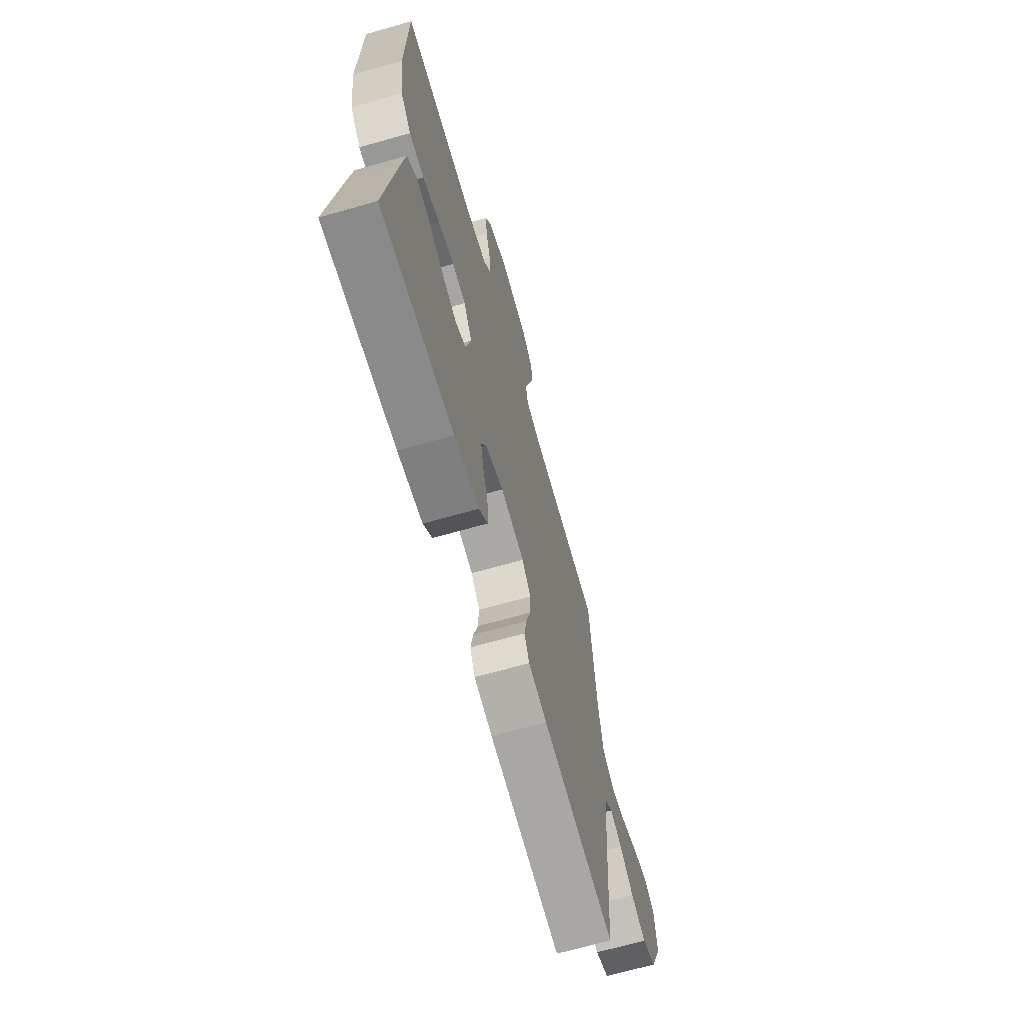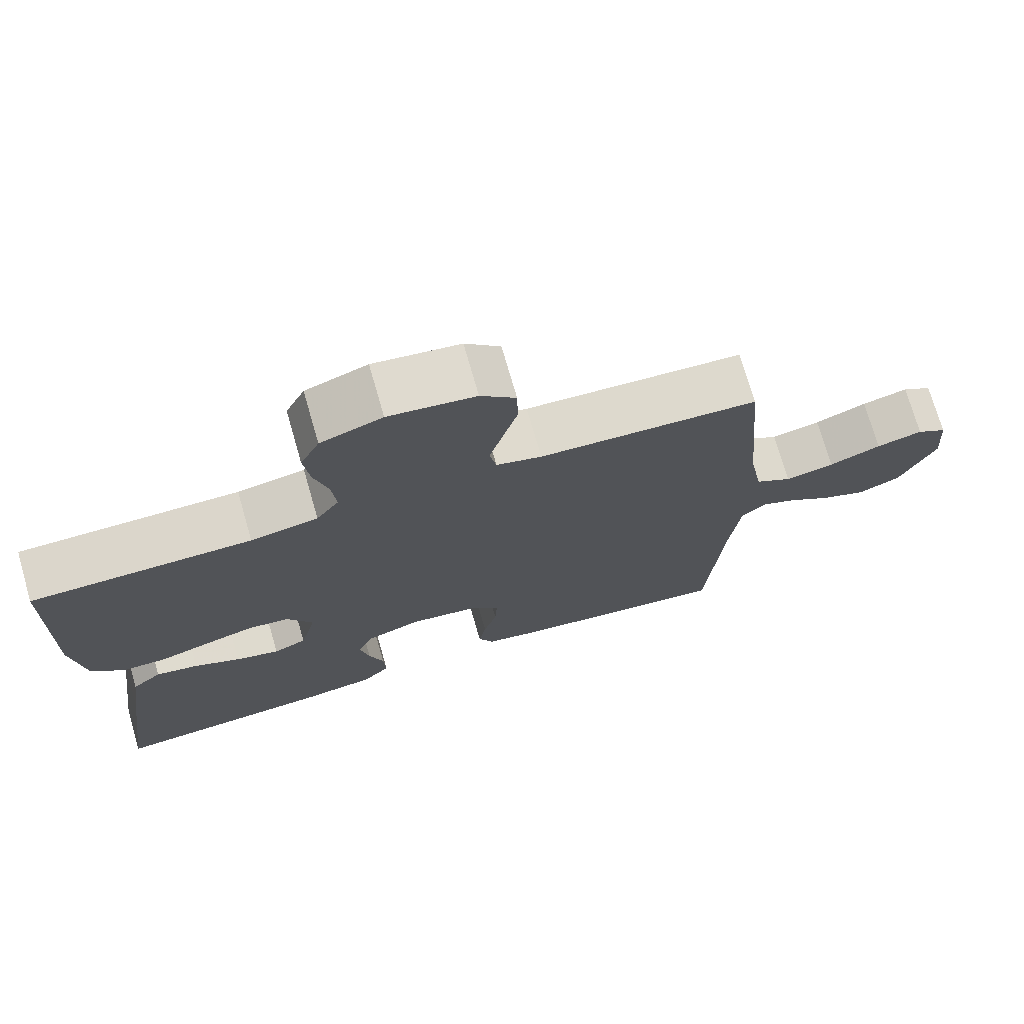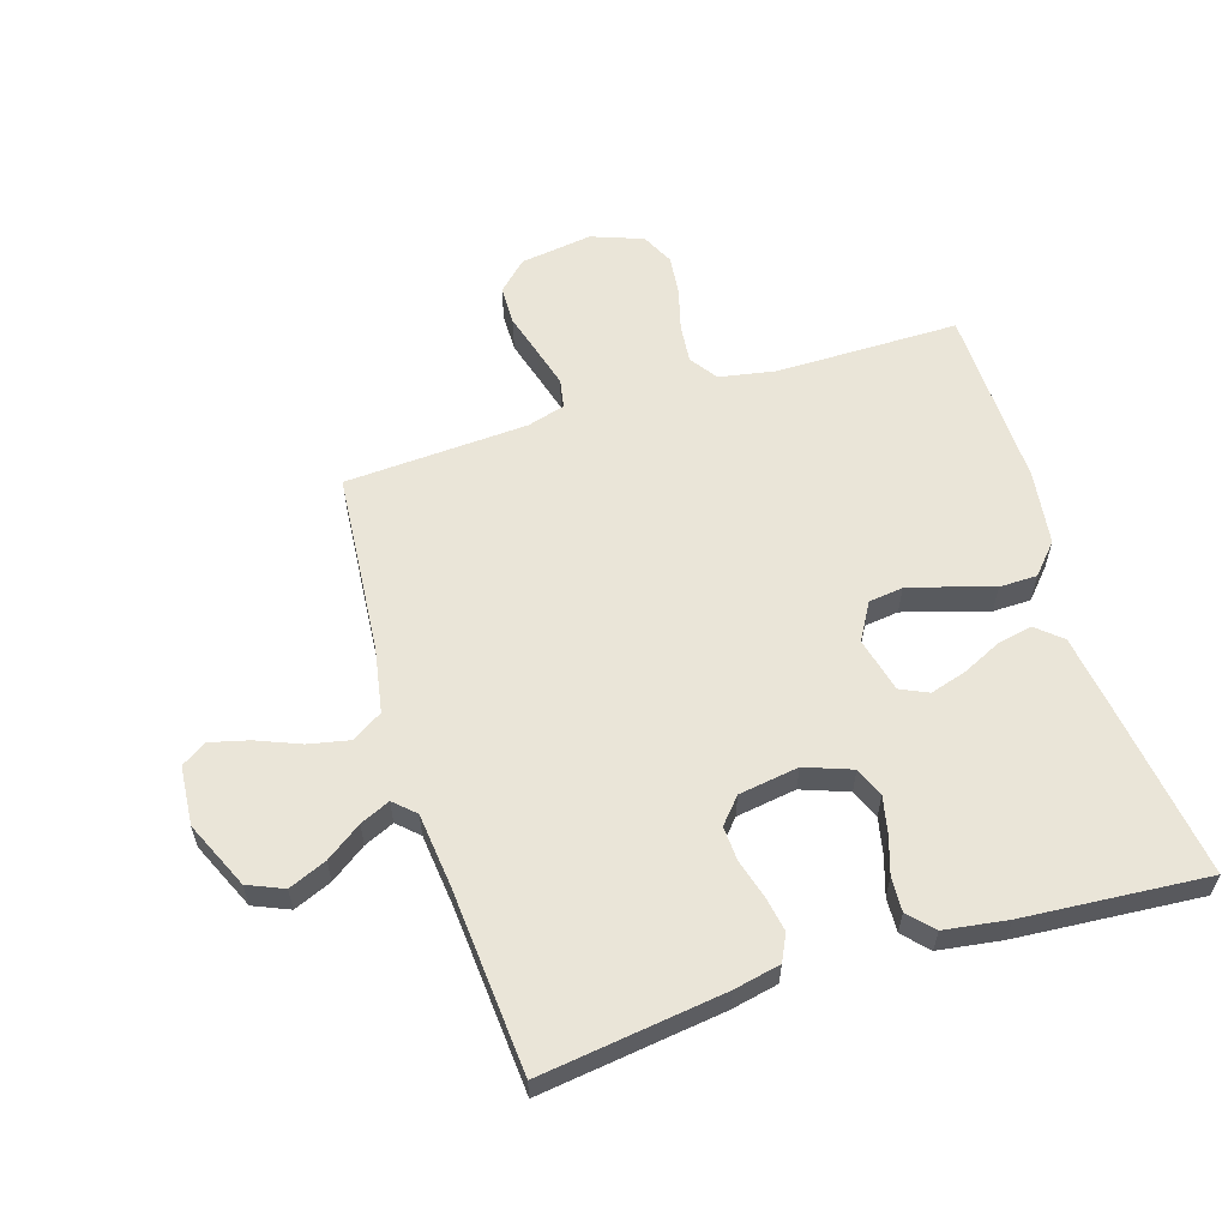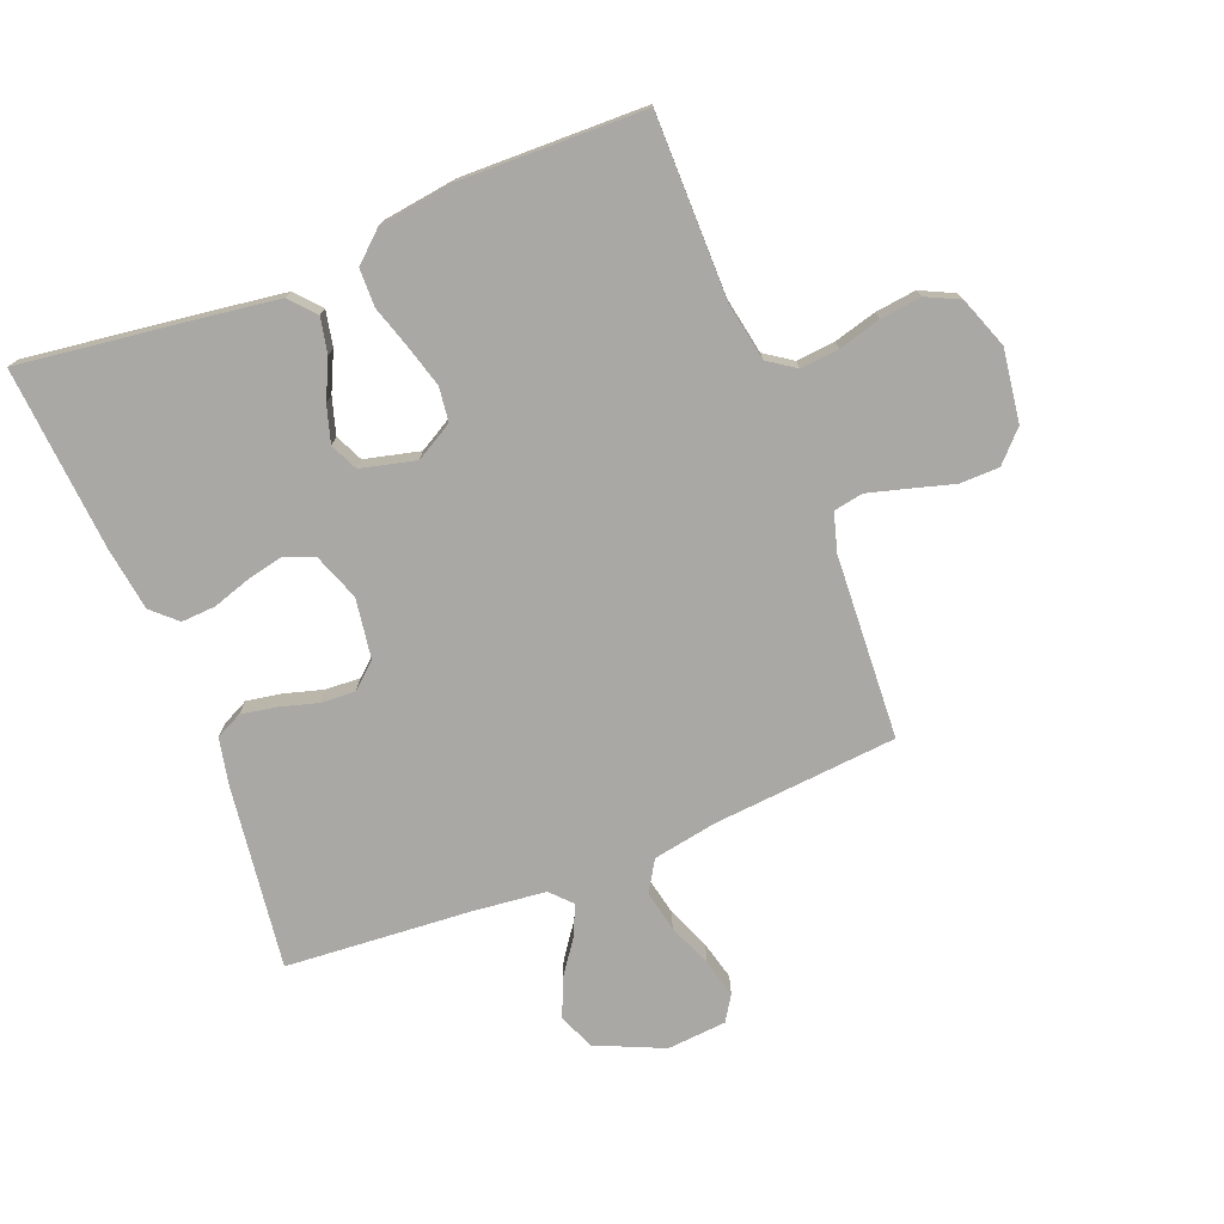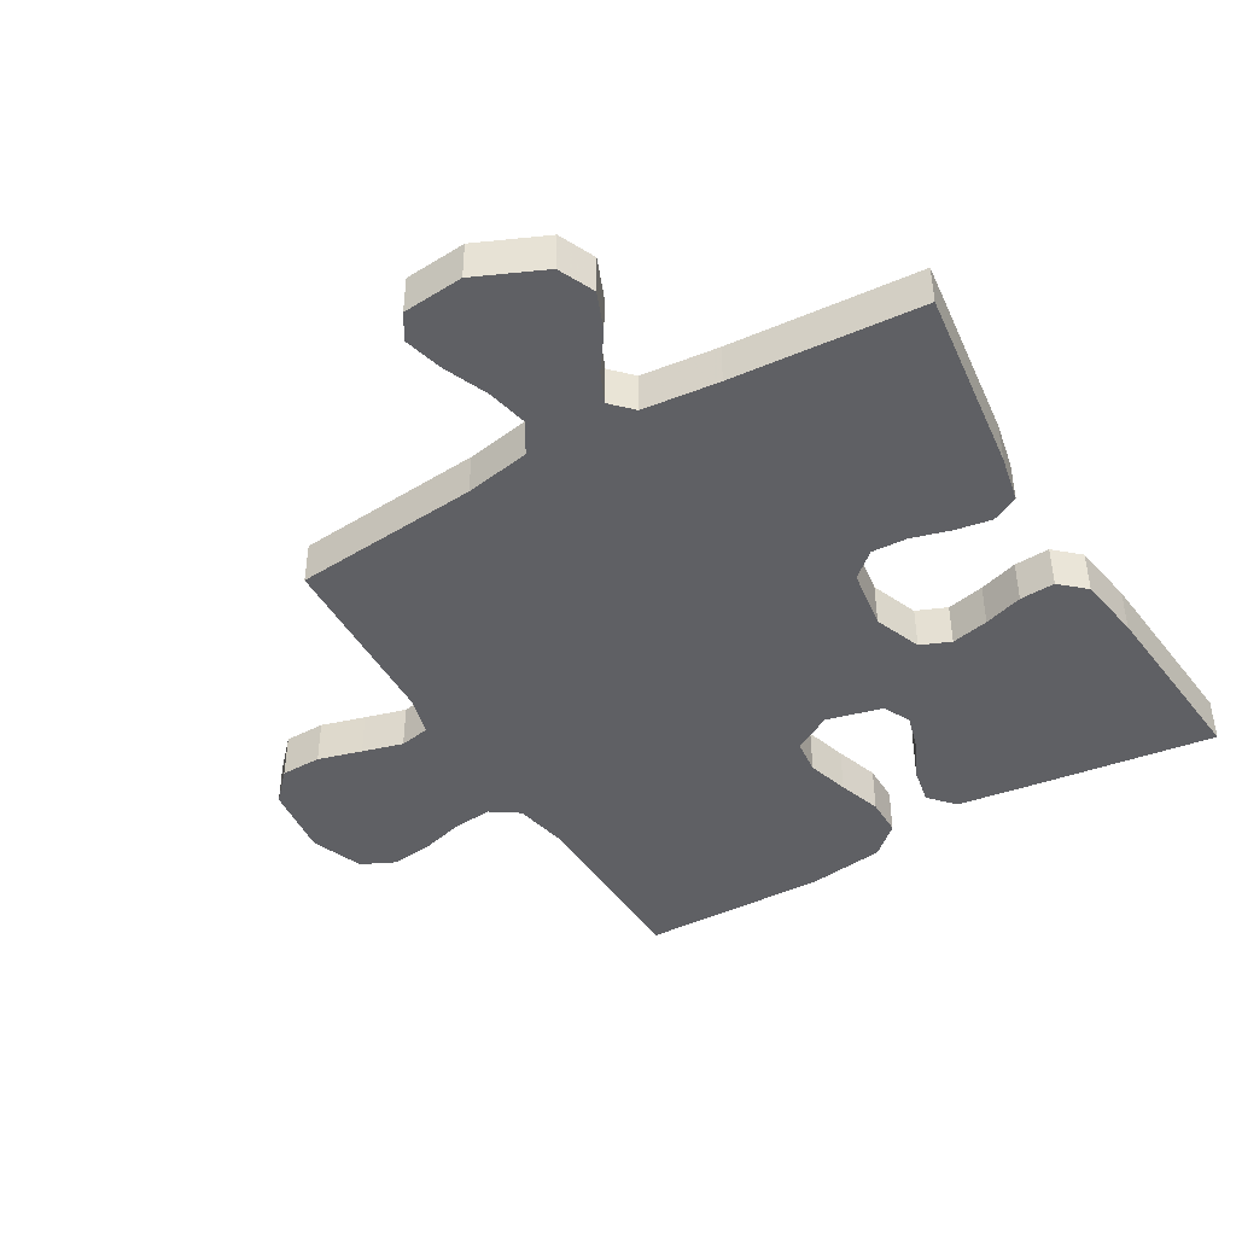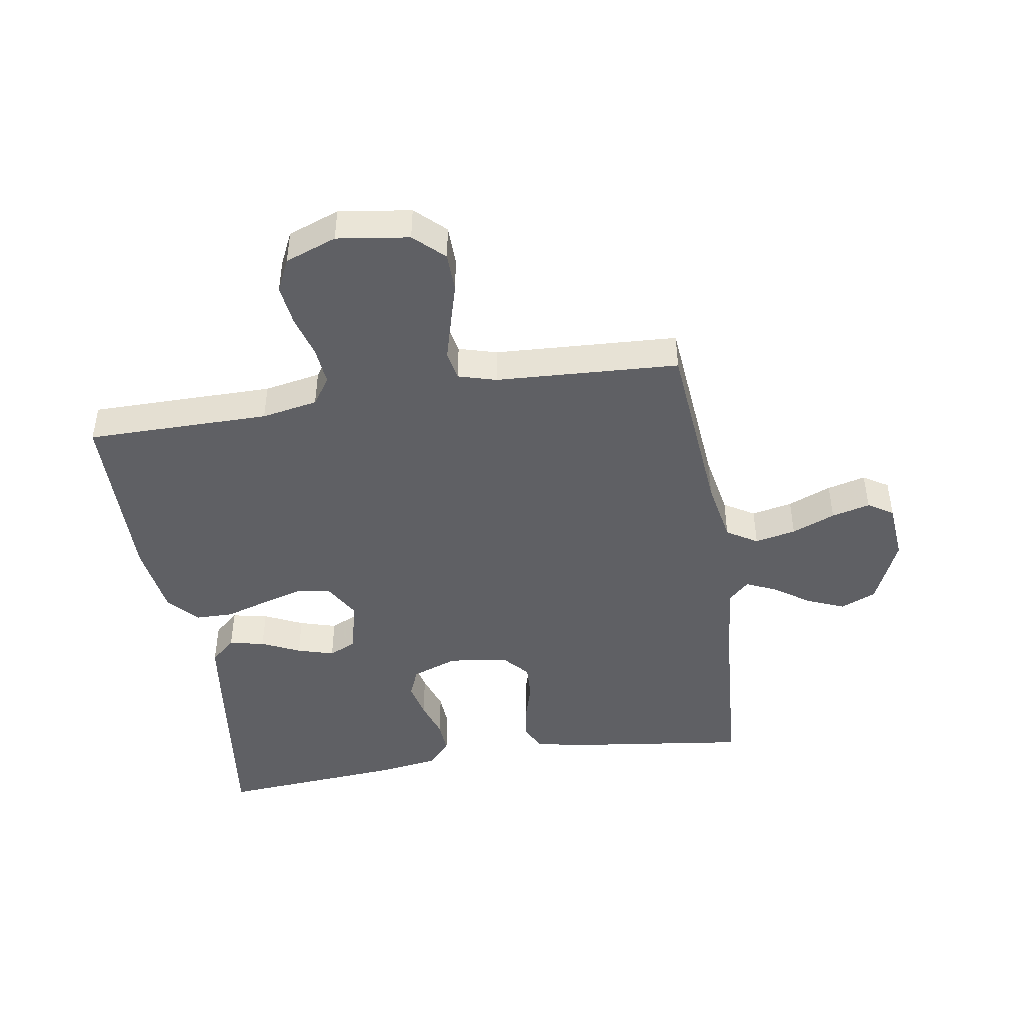
<metadata>
{"format":"obj","ext":"obj","renderer":"f3d","projection":"perspective","resolution":1024,"background":"white","views":[{"elev":-67.6,"azim":-74.1,"up":"+Z"},{"elev":73.5,"azim":-16.1,"up":"+Z"},{"elev":59.0,"azim":162.6,"up":"+Y"},{"elev":-75.1,"azim":-68.4,"up":"+Y"},{"elev":-43.4,"azim":120.9,"up":"+Y"},{"elev":-45.0,"azim":9.3,"up":"+Y"}]}
</metadata>
<code>
v 0.5 0.07 0.5
v 0.526 0.07 0.2
v 0.545 0.07 0.095
v 0.595 0.07 0.064
v 0.662 0.07 0.078
v 0.733 0.07 0.107
v 0.796 0.07 0.123
v 0.837 0.07 0.097
v 0.845 0.07 0
v 0.796 0.07 -0.11
v 0.738 0.07 -0.135
v 0.676 0.07 -0.109
v 0.618 0.07 -0.068
v 0.569 0.07 -0.046
v 0.535 0.07 -0.078
v 0.522 0.07 -0.2
v 0.5 0.07 -0.5
v 0.2 0.07 -0.46
v 0.124 0.07 -0.444
v 0.103 0.07 -0.401
v 0.113 0.07 -0.344
v 0.131 0.07 -0.281
v 0.134 0.07 -0.224
v 0.098 0.07 -0.183
v 0 0.07 -0.168
v -0.076 0.07 -0.196
v -0.096 0.07 -0.244
v -0.083 0.07 -0.304
v -0.063 0.07 -0.366
v -0.06 0.07 -0.422
v -0.097 0.07 -0.462
v -0.2 0.07 -0.477
v -0.5 0.07 -0.5
v -0.46 0.07 -0.2
v -0.444 0.07 -0.087
v -0.403 0.07 -0.051
v -0.345 0.07 -0.063
v -0.282 0.07 -0.093
v -0.222 0.07 -0.111
v -0.177 0.07 -0.09
v -0.155 0.07 0
v -0.19 0.07 0.061
v -0.246 0.07 0.068
v -0.313 0.07 0.049
v -0.383 0.07 0.027
v -0.445 0.07 0.028
v -0.489 0.07 0.077
v -0.506 0.07 0.2
v -0.5 0.07 0.5
v -0.2 0.07 0.5
v -0.108 0.07 0.517
v -0.077 0.07 0.562
v -0.083 0.07 0.625
v -0.102 0.07 0.694
v -0.11 0.07 0.761
v -0.084 0.07 0.815
v 0 0.07 0.846
v 0.118 0.07 0.829
v 0.166 0.07 0.783
v 0.167 0.07 0.718
v 0.147 0.07 0.648
v 0.129 0.07 0.583
v 0.138 0.07 0.535
v 0.2 0.07 0.517
v 0.5 0 0.5
v 0.526 0 0.2
v 0.545 0 0.095
v 0.595 0 0.064
v 0.662 0 0.078
v 0.733 0 0.107
v 0.796 0 0.123
v 0.837 0 0.097
v 0.845 0 0
v 0.796 0 -0.11
v 0.738 0 -0.135
v 0.676 0 -0.109
v 0.618 0 -0.068
v 0.569 0 -0.046
v 0.535 0 -0.078
v 0.522 0 -0.2
v 0.5 0 -0.5
v 0.2 0 -0.46
v 0.124 0 -0.444
v 0.103 0 -0.401
v 0.113 0 -0.344
v 0.131 0 -0.281
v 0.134 0 -0.224
v 0.098 0 -0.183
v 0 0 -0.168
v -0.076 0 -0.196
v -0.096 0 -0.244
v -0.083 0 -0.304
v -0.063 0 -0.366
v -0.06 0 -0.422
v -0.097 0 -0.462
v -0.2 0 -0.477
v -0.5 0 -0.5
v -0.46 0 -0.2
v -0.444 0 -0.087
v -0.403 0 -0.051
v -0.345 0 -0.063
v -0.282 0 -0.093
v -0.222 0 -0.111
v -0.177 0 -0.09
v -0.155 0 0
v -0.19 0 0.061
v -0.246 0 0.068
v -0.313 0 0.049
v -0.383 0 0.027
v -0.445 0 0.028
v -0.489 0 0.077
v -0.506 0 0.2
v -0.5 0 0.5
v -0.2 0 0.5
v -0.108 0 0.517
v -0.077 0 0.562
v -0.083 0 0.625
v -0.102 0 0.694
v -0.11 0 0.761
v -0.084 0 0.815
v 0 0 0.846
v 0.118 0 0.829
v 0.166 0 0.783
v 0.167 0 0.718
v 0.147 0 0.648
v 0.129 0 0.583
v 0.138 0 0.535
v 0.2 0 0.517
f 58 59 60 61
f 58 61 62
f 57 58 62
f 56 57 62 63
f 53 54 55 56
f 52 53 56 63
f 47 48 49 50
f 47 50 51
f 44 45 46 47
f 43 44 47 51
f 42 43 51 52
f 35 36 37 38
f 35 38 39
f 34 35 39
f 33 34 39
f 32 33 39 40
f 28 29 30 31
f 27 28 31 32
f 26 27 32 40
f 19 20 21 22
f 19 22 23
f 16 17 18 19
f 15 16 19 23
f 14 15 23 24
f 10 11 12 13
f 10 13 14
f 9 10 14
f 8 9 14
f 5 6 7 8
f 4 5 8 14
f 3 4 14 24
f 64 1 2
f 41 42 52 63
f 25 26 40 41
f 25 41 63 64
f 24 25 64
f 2 3 24 64
f 125 124 123 122
f 126 125 122
f 126 122 121
f 127 126 121 120
f 120 119 118 117
f 127 120 117 116
f 114 113 112 111
f 115 114 111
f 111 110 109 108
f 115 111 108 107
f 116 115 107 106
f 102 101 100 99
f 103 102 99
f 103 99 98
f 103 98 97
f 104 103 97 96
f 95 94 93 92
f 96 95 92 91
f 104 96 91 90
f 86 85 84 83
f 87 86 83
f 83 82 81 80
f 87 83 80 79
f 88 87 79 78
f 77 76 75 74
f 78 77 74
f 78 74 73
f 78 73 72
f 72 71 70 69
f 78 72 69 68
f 88 78 68 67
f 66 65 128
f 127 116 106 105
f 105 104 90 89
f 128 127 105 89
f 128 89 88
f 128 88 67 66
f 1 65 66 2
f 2 66 67 3
f 3 67 68 4
f 4 68 69 5
f 5 69 70 6
f 6 70 71 7
f 7 71 72 8
f 8 72 73 9
f 9 73 74 10
f 10 74 75 11
f 11 75 76 12
f 12 76 77 13
f 13 77 78 14
f 14 78 79 15
f 15 79 80 16
f 16 80 81 17
f 17 81 82 18
f 18 82 83 19
f 19 83 84 20
f 20 84 85 21
f 21 85 86 22
f 22 86 87 23
f 23 87 88 24
f 24 88 89 25
f 25 89 90 26
f 26 90 91 27
f 27 91 92 28
f 28 92 93 29
f 29 93 94 30
f 30 94 95 31
f 31 95 96 32
f 32 96 97 33
f 33 97 98 34
f 34 98 99 35
f 35 99 100 36
f 36 100 101 37
f 37 101 102 38
f 38 102 103 39
f 39 103 104 40
f 40 104 105 41
f 41 105 106 42
f 42 106 107 43
f 43 107 108 44
f 44 108 109 45
f 45 109 110 46
f 46 110 111 47
f 47 111 112 48
f 48 112 113 49
f 49 113 114 50
f 50 114 115 51
f 51 115 116 52
f 52 116 117 53
f 53 117 118 54
f 54 118 119 55
f 55 119 120 56
f 56 120 121 57
f 57 121 122 58
f 58 122 123 59
f 59 123 124 60
f 60 124 125 61
f 61 125 126 62
f 62 126 127 63
f 63 127 128 64
f 64 128 65 1

</code>
